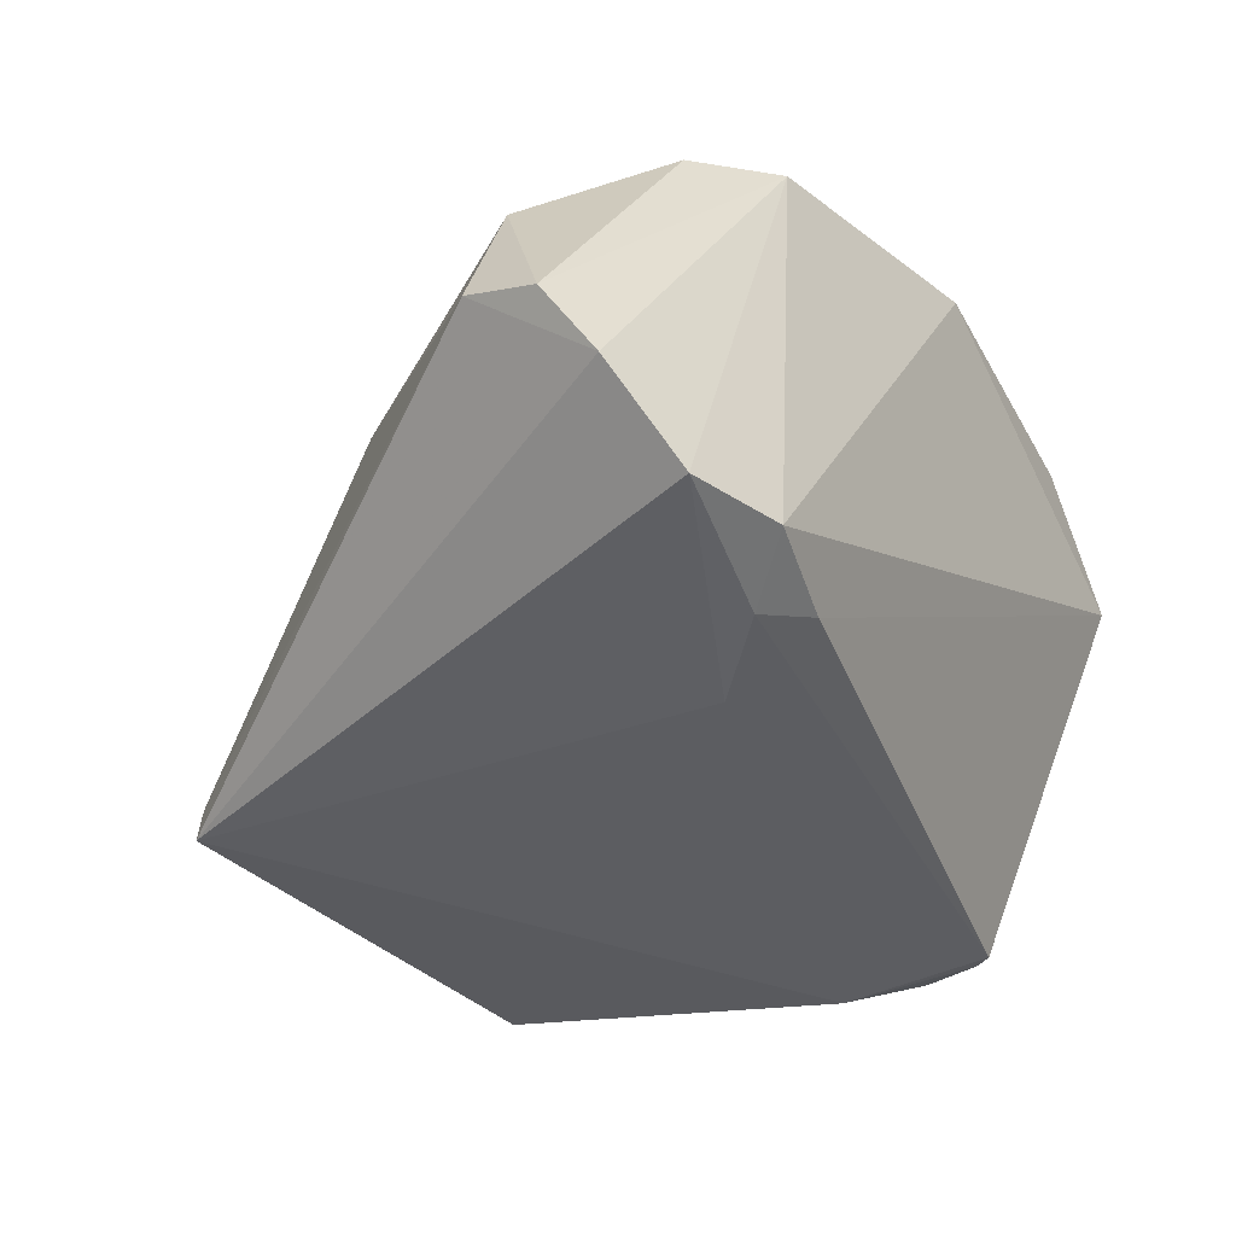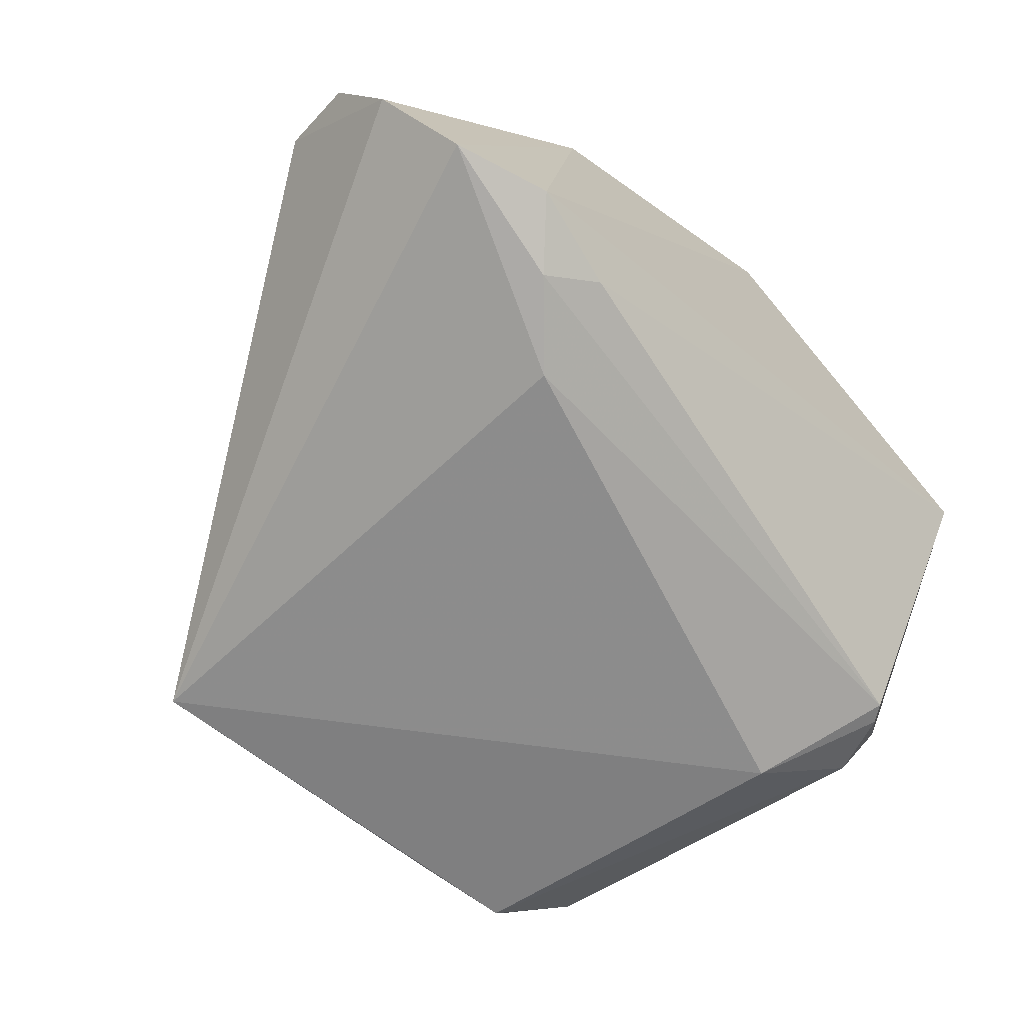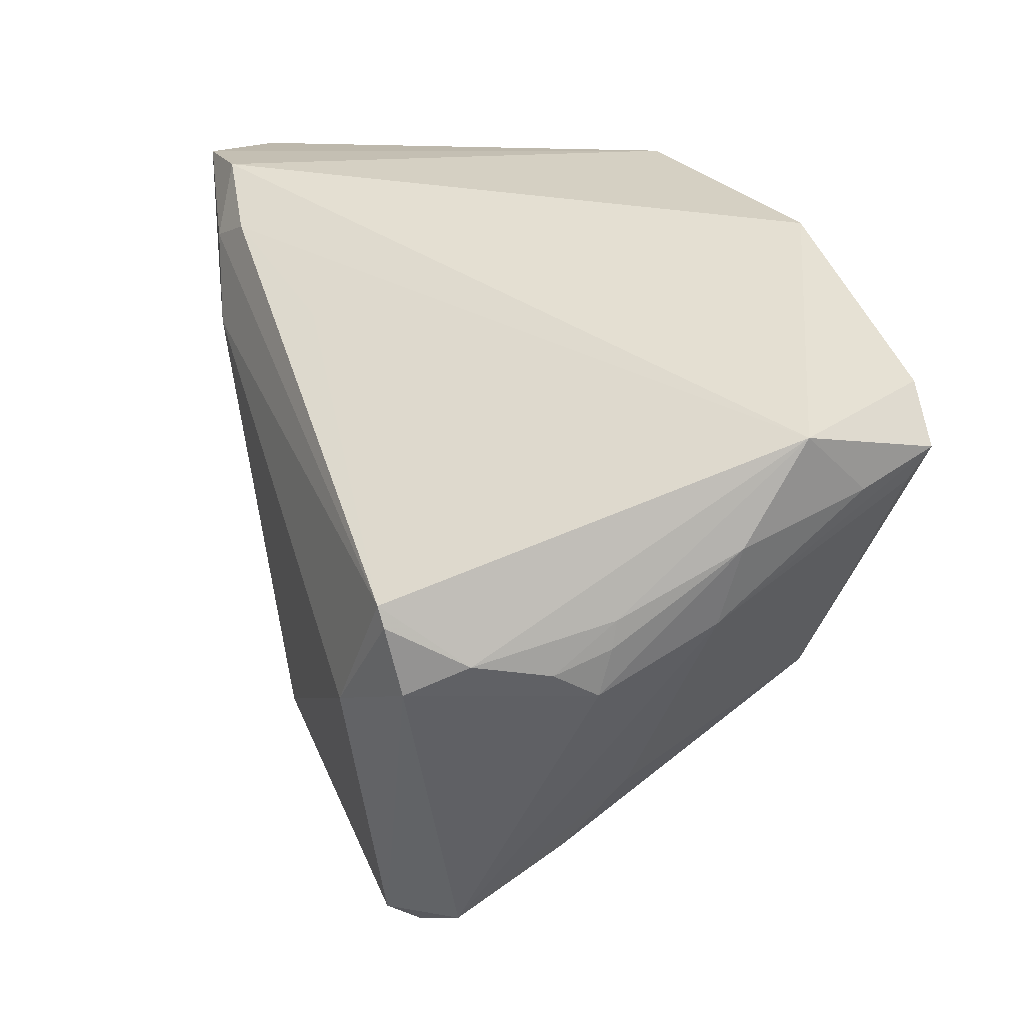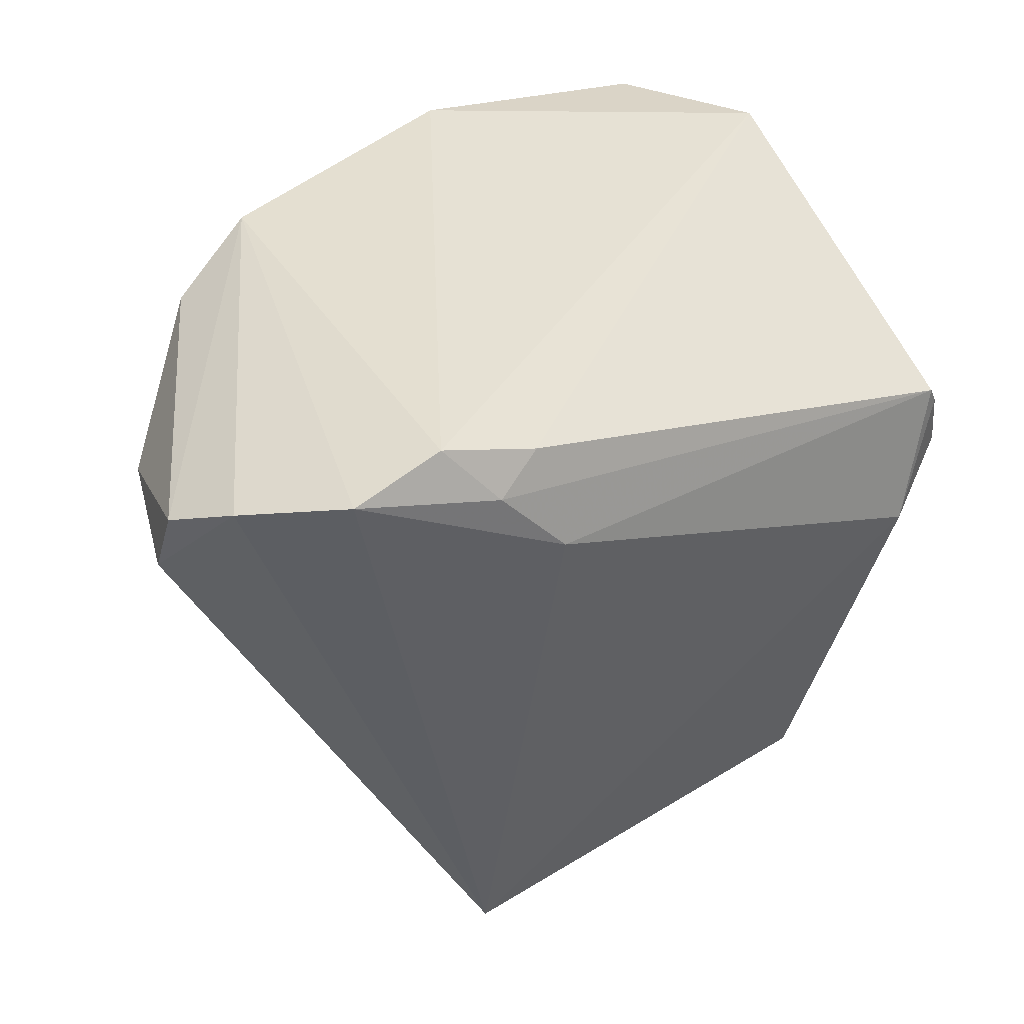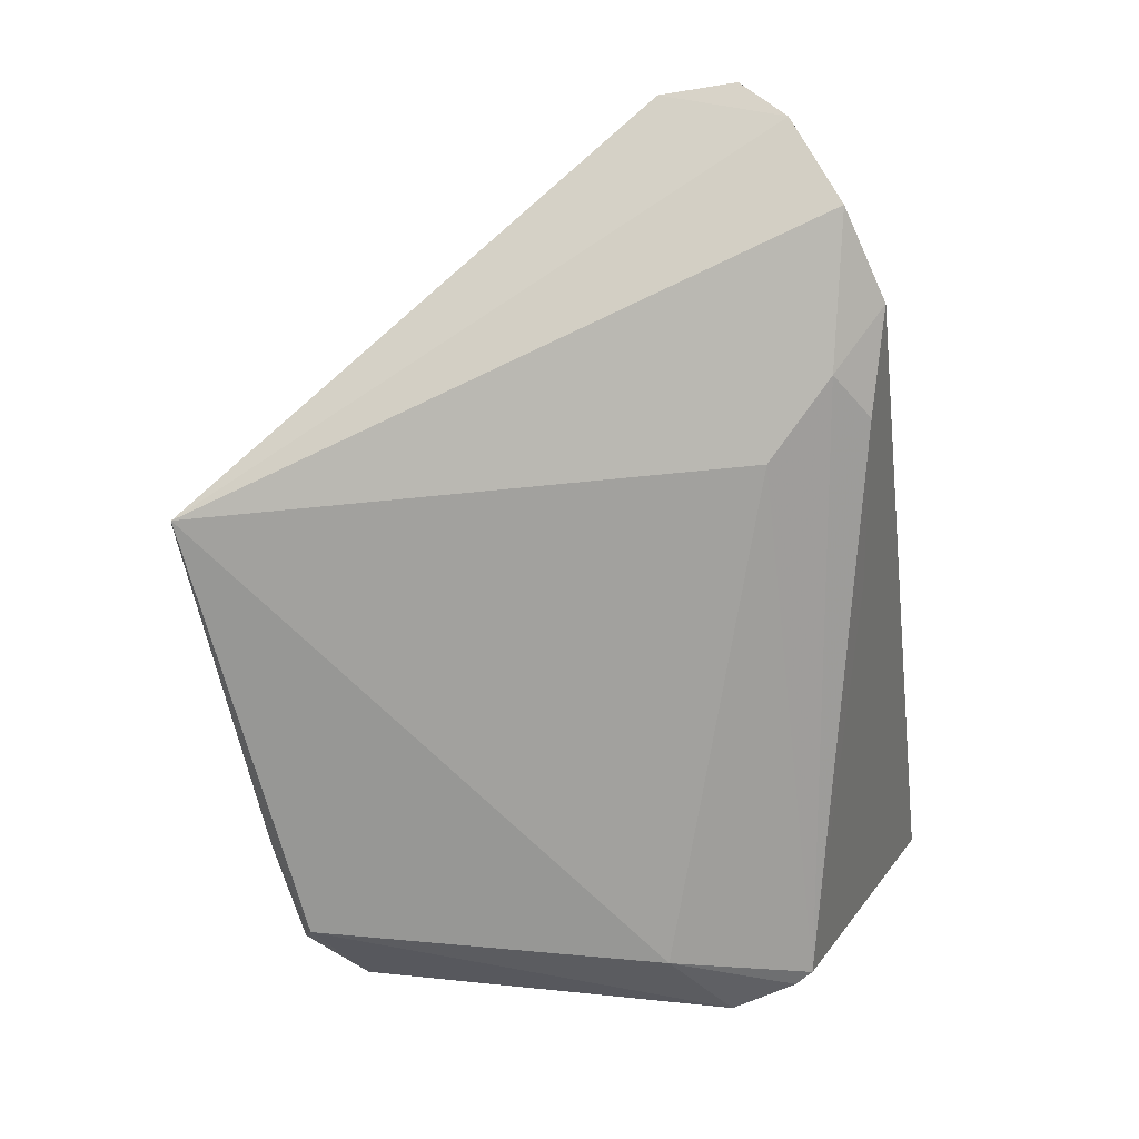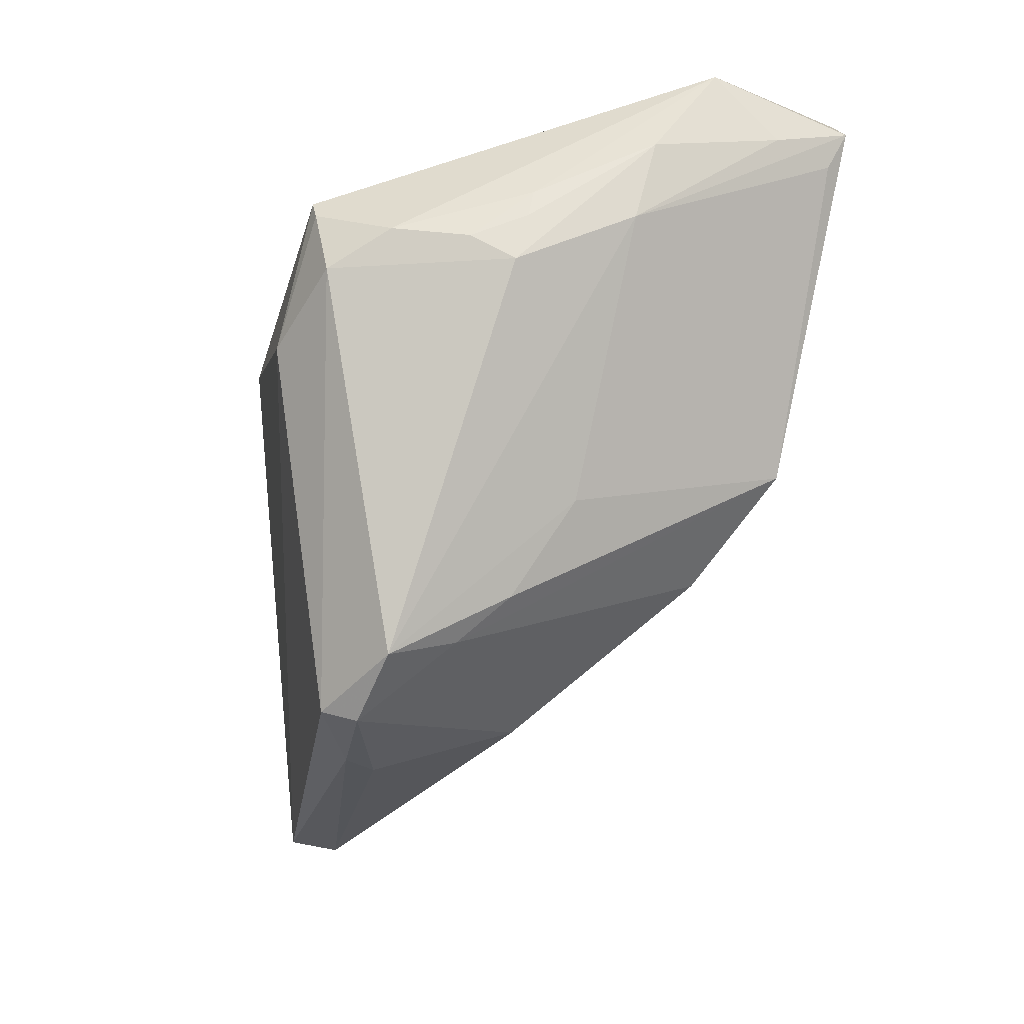
<metadata>
{"format":"obj","ext":"obj","renderer":"f3d","projection":"perspective","resolution":1024,"background":"white","views":[{"elev":-39.6,"azim":127.0,"up":"+Z"},{"elev":-69.2,"azim":139.8,"up":"+Z"},{"elev":30.4,"azim":-107.3,"up":"+Y"},{"elev":38.8,"azim":145.0,"up":"+Y"},{"elev":-73.6,"azim":102.8,"up":"+Z"},{"elev":-22.2,"azim":-97.7,"up":"+Y"}]}
</metadata>
<code>
v -0.02576 -0.04594 -0.02312
v 0.02192 0.03004 -0.02802
v -0.04834 0.005005 -0.01798
v 0.02675 -0.04842 -0.02393
v 0.02239 -0.03955 -0.00371
v -0.03301 -0.001136 0.03332
v -0.007088 0.03402 0.03743
v -0.05129 0.006244 -0.002576
v 0.02357 0.002494 0.03071
v -0.04342 0.008723 -0.02647
v -0.04551 0.0008045 -0.02508
v -0.01233 -0.0488 -0.01601
v 0.0337 0.03402 -0.02664
v -0.02999 -0.01555 0.03067
v 0.02604 0.03214 0.03067
v 0.02288 0.02177 0.03396
v 0.05204 0.01454 0.01295
v -0.02779 -0.04746 -0.01908
v -0.04923 0.02803 0.02037
v -0.04882 0.02015 0.02777
v -0.01501 -0.04844 -0.01949
v 0.0296 -0.005146 0.02623
v 0.05854 0.02407 -0.008886
v -0.01025 -0.04287 0.0009704
v -0.04014 0.02799 0.03743
v 0.04528 0.0316 -0.02723
v -0.03535 -0.04185 -0.01629
v 0.02802 0.02673 -0.02996
v 0.0158 0.02572 0.03618
v 0.02495 -0.04976 -0.01827
v -0.03572 -0.004989 -0.03018
v -0.04663 0.02292 0.03692
v -0.05154 0.01663 0.01237
v 0.001981 0.0259 -0.02327
v -0.05058 0.00352 -0.00915
v -0.02131 -0.02672 0.02165
v 0.05452 0.02831 -0.01714
v 0.007841 0.02303 0.03743
v -0.05076 0.009567 -0.001908
v 0.04337 0.01828 0.02132
v -0.05114 0.007123 0.00992
v -0.03459 -0.03407 -0.002369
v -0.0326 -0.03919 -0.008376
v 0.0411 0.01165 0.02366
v 0.05875 0.015 -0.004934
v -0.0459 0.01864 0.03467
v -0.05144 0.000451 -0.004078
v 0.03679 -0.01696 0.01134
v -0.04215 0.01096 -0.02681
v 0.02031 0.01779 -0.03156
v 0.03749 0.02642 0.02668
v -0.03785 -0.02311 0.004715
f 13 2 19
f 2 13 28
f 2 28 49
f 7 13 19
f 22 14 36
f 22 9 14
f 45 30 4
f 4 37 45
f 1 27 11
f 50 49 28
f 19 2 34
f 34 49 19
f 2 49 34
f 18 27 1
f 18 24 36
f 19 32 25
f 25 7 19
f 13 7 15
f 15 7 29
f 38 25 32
f 38 9 29
f 14 9 38
f 29 7 38
f 7 25 38
f 36 14 43
f 43 18 36
f 27 18 43
f 52 41 27
f 46 14 32
f 32 41 46
f 46 52 14
f 41 52 46
f 29 9 16
f 16 15 29
f 5 22 36
f 36 24 5
f 5 24 30
f 48 30 45
f 48 5 30
f 22 5 48
f 26 50 28
f 4 50 26
f 26 28 13
f 37 4 26
f 26 15 37
f 13 15 26
f 1 11 31
f 49 50 31
f 31 4 1
f 31 50 4
f 27 41 47
f 47 11 27
f 41 33 47
f 30 24 12
f 24 18 12
f 1 4 21
f 21 18 1
f 21 4 30
f 30 12 21
f 21 12 18
f 37 15 23
f 45 37 23
f 32 14 6
f 6 38 32
f 14 38 6
f 20 41 32
f 20 33 41
f 20 32 19
f 19 33 20
f 42 52 27
f 14 52 42
f 27 43 42
f 42 43 14
f 22 48 44
f 9 22 44
f 44 16 9
f 49 31 10
f 10 31 11
f 51 23 15
f 51 44 40
f 15 16 51
f 16 44 51
f 17 48 45
f 17 44 48
f 40 44 17
f 45 23 17
f 17 51 40
f 23 51 17
f 3 10 11
f 19 49 3
f 49 10 3
f 8 47 33
f 39 8 33
f 39 33 19
f 19 3 39
f 47 8 35
f 11 47 35
f 35 3 11
f 35 39 3
f 8 39 35

</code>
